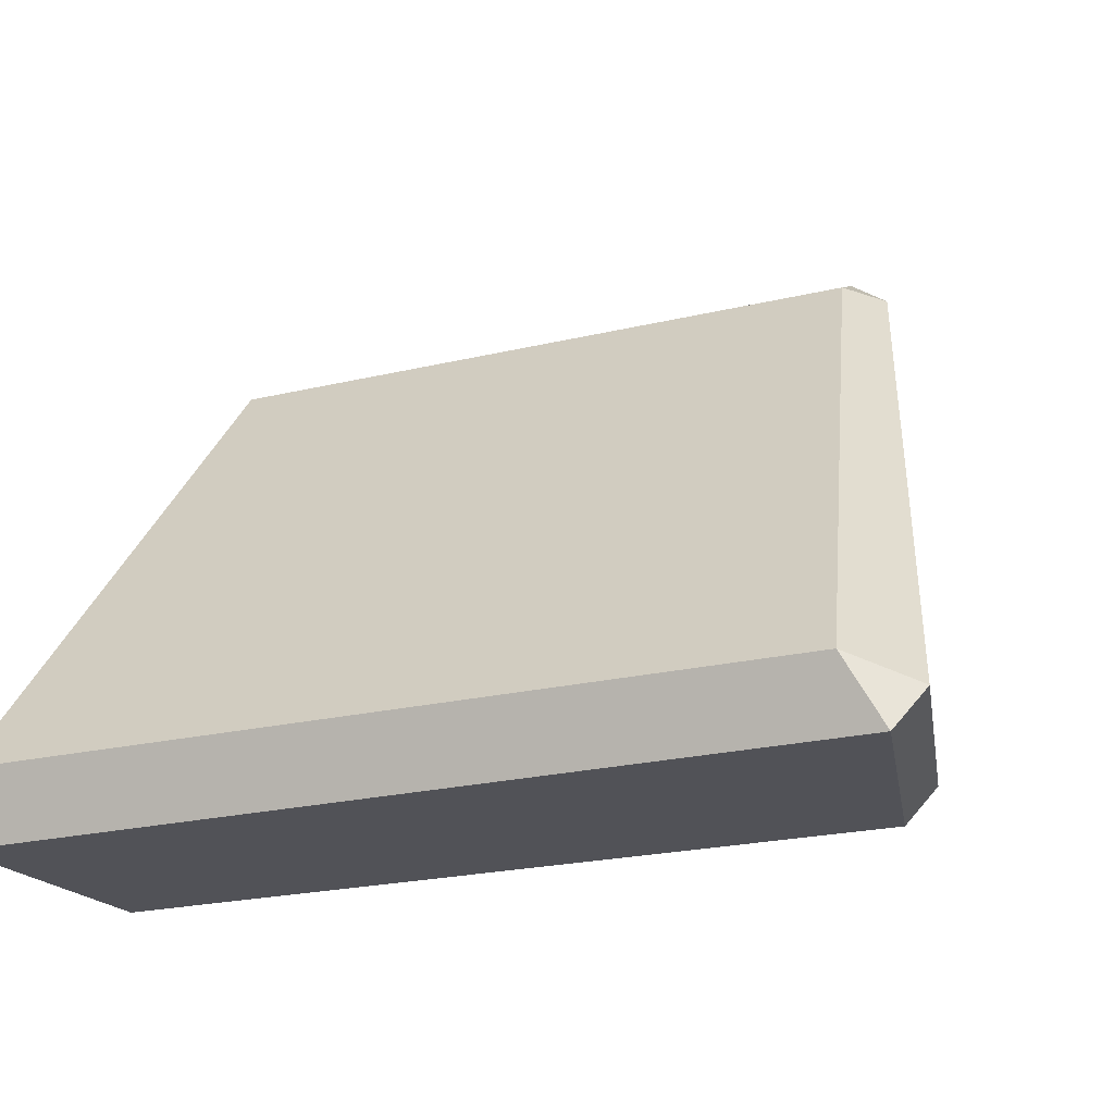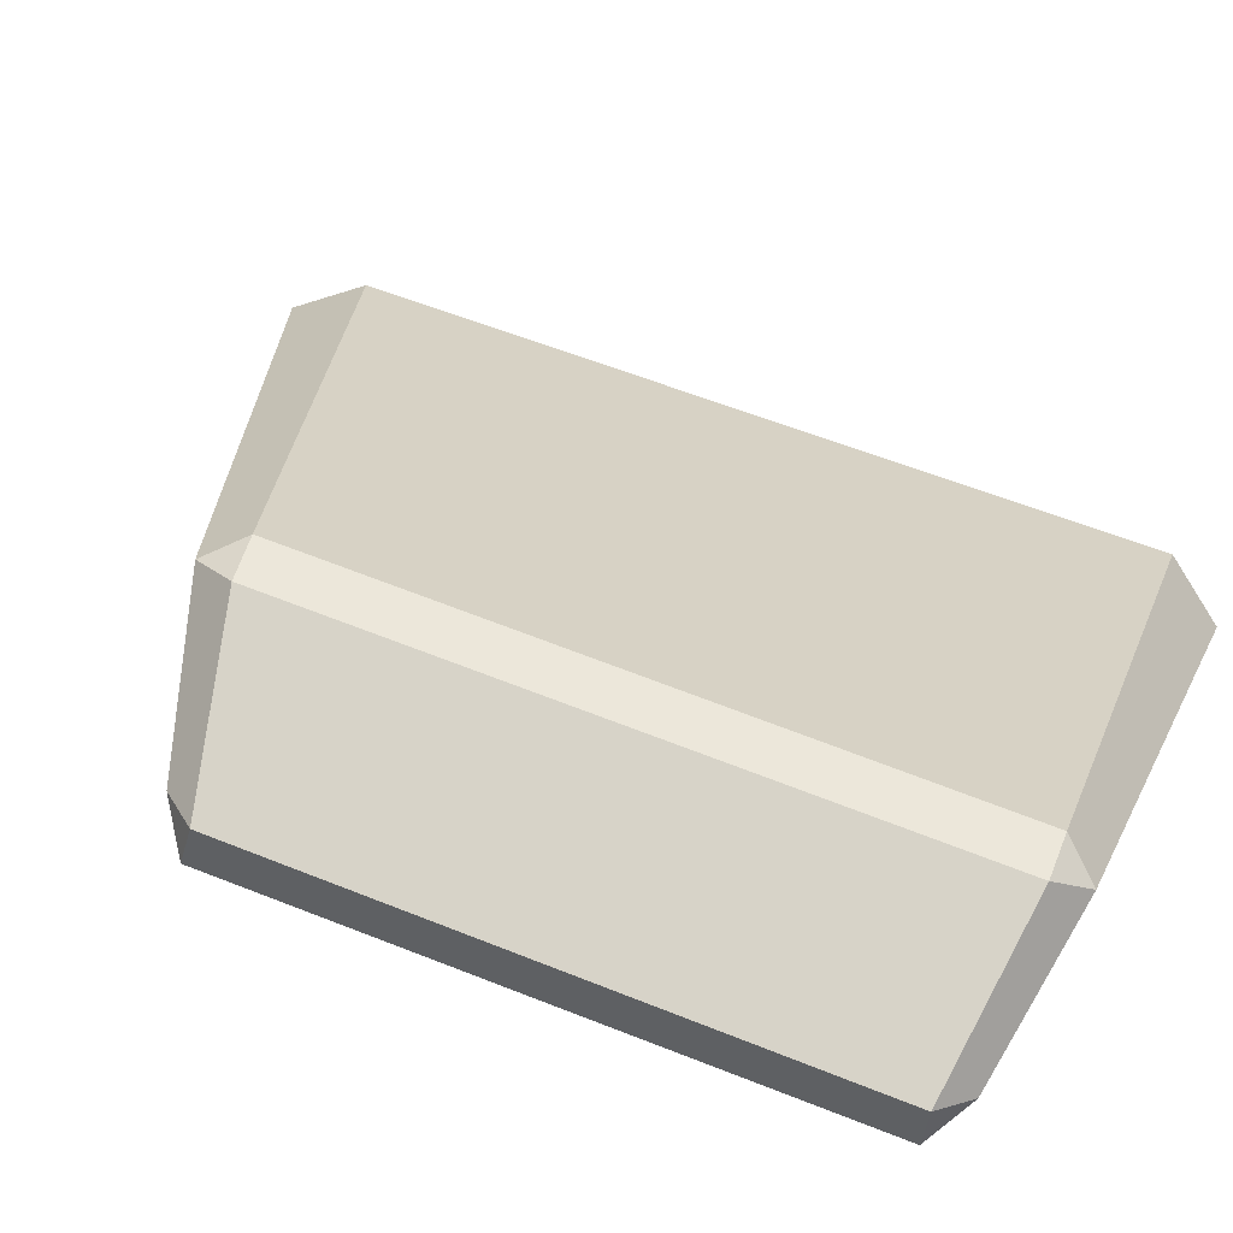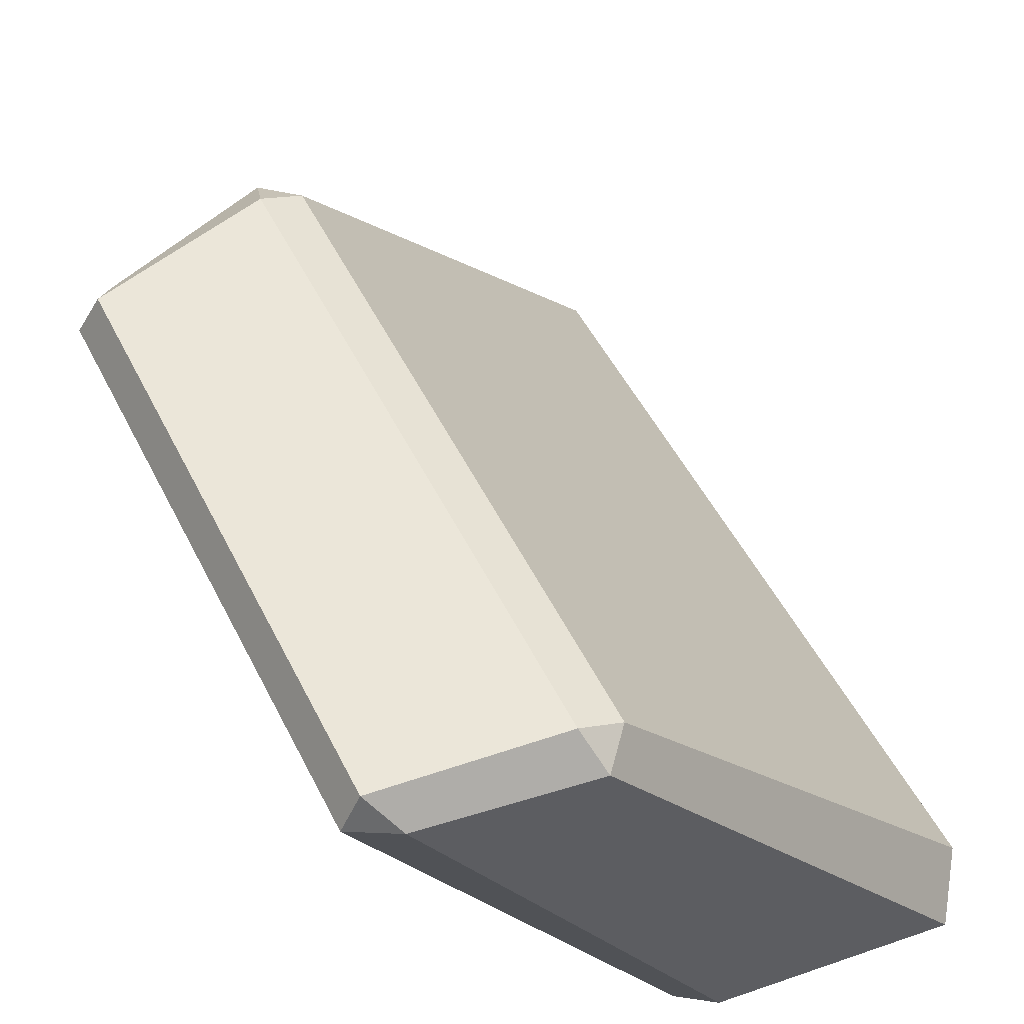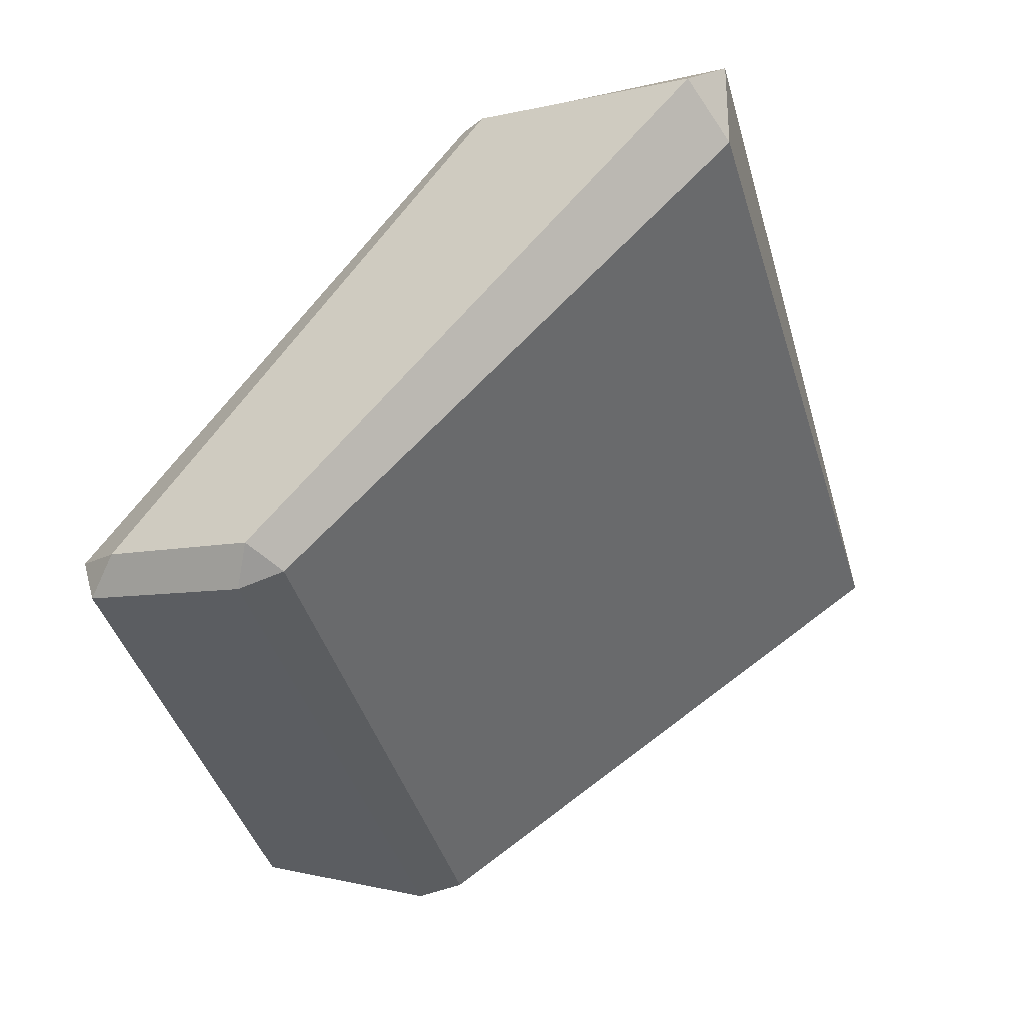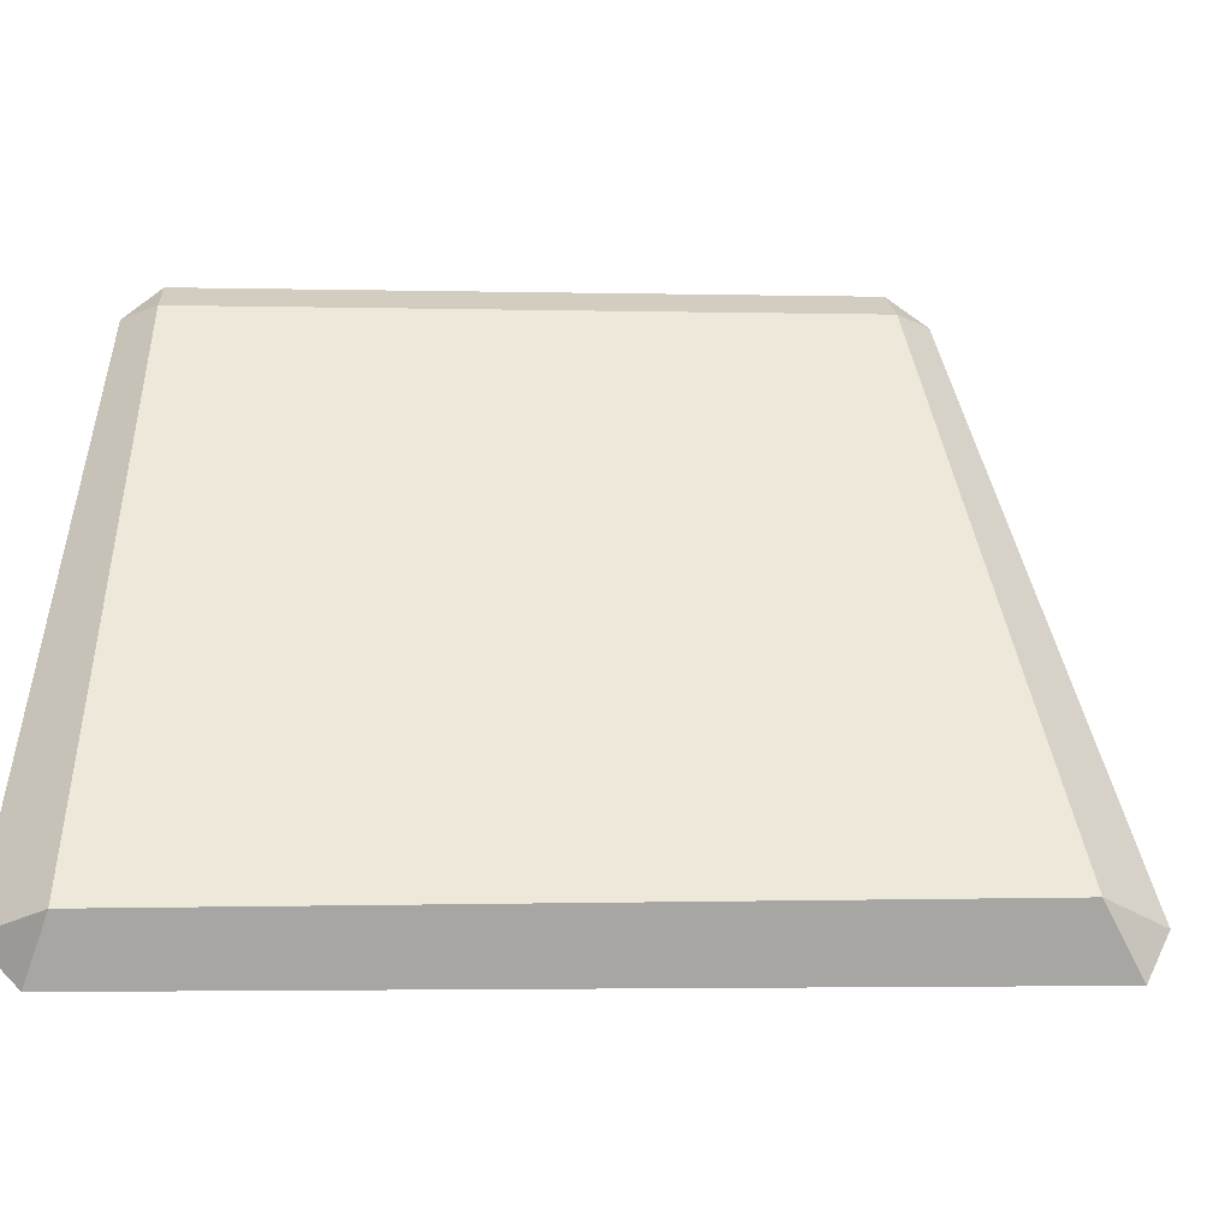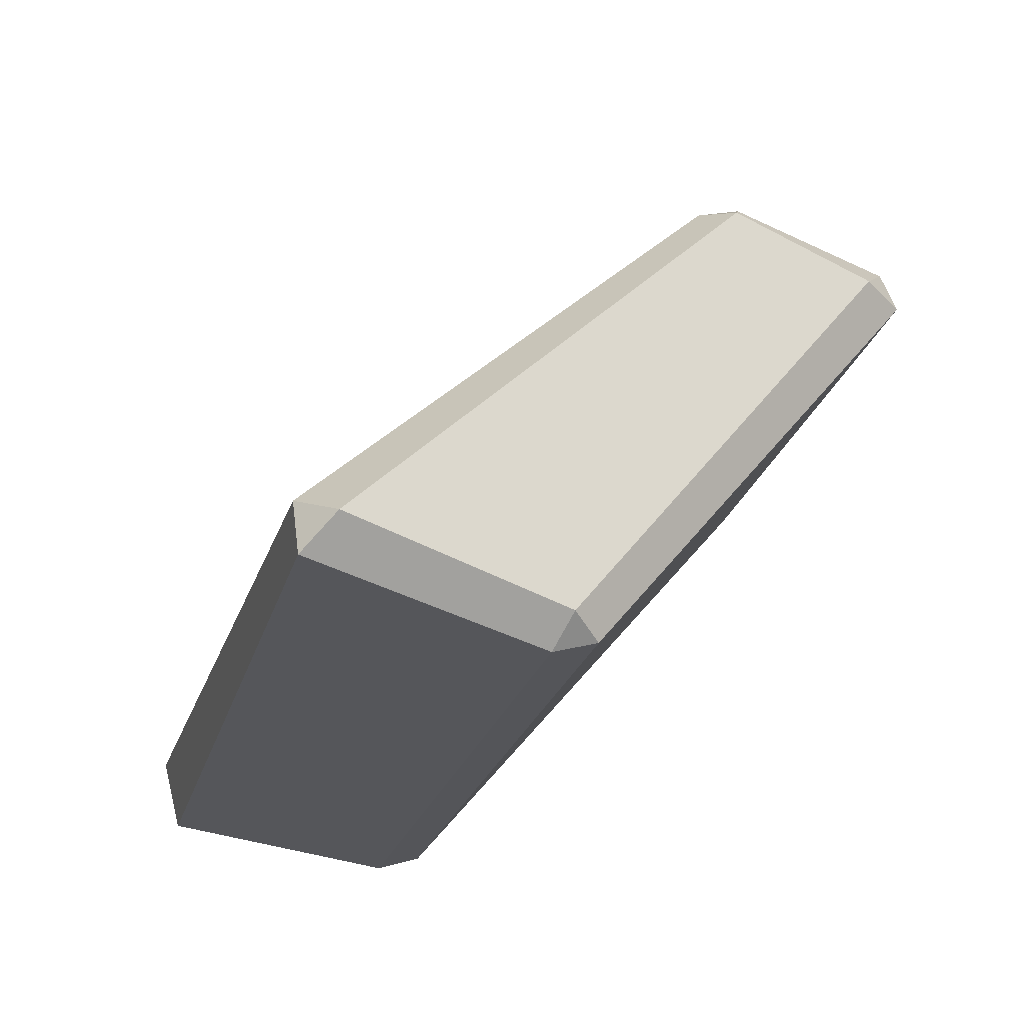
<metadata>
{"format":"obj","ext":"obj","renderer":"f3d","projection":"perspective","resolution":1024,"background":"white","views":[{"elev":-21.5,"azim":-51.6,"up":"+Y"},{"elev":77.1,"azim":125.4,"up":"+Y"},{"elev":56.7,"azim":167.7,"up":"+Y"},{"elev":56.0,"azim":-164.9,"up":"+Z"},{"elev":-2.9,"azim":-79.8,"up":"+Y"},{"elev":62.9,"azim":9.4,"up":"+Z"}]}
</metadata>
<code>
g IceBrick6
v 0.1763 0.2612 0.1859
v 0.1752 0.2348 0.2214
v 0.1399 0.2412 0.1989
v -0.101 -0.2244 0.4054
v -0.1281 -0.2612 0.3891
v -0.1473 -0.2009 0.3605
v 0.01143 0.2338 -0.3927
v 0.02988 0.2612 -0.3635
v -0.008177 0.2414 -0.3555
v -0.321 -0.2612 -0.3397
v -0.3198 -0.225 -0.3763
v -0.344 -0.2053 -0.313
v 0.1675 0.2299 -0.4054
v 0.2138 0.2265 -0.3916
v 0.1959 0.2612 -0.384
v 0.344 0.2269 0.1068
v 0.3111 0.2313 0.1426
v 0.3237 0.2612 0.1086
v -0.06442 -0.241 -0.3843
v -0.1012 -0.2309 -0.4031
v -0.1027 -0.2612 -0.3758
v 0.09122 -0.2306 0.2957
v 0.1133 -0.2407 0.2597
v 0.07666 -0.2612 0.2737
v 0.1763 0.2612 0.1859
v 0.3237 0.2612 0.1086
v 0.3111 0.2313 0.1426
v 0.1752 0.2348 0.2214
v 0.1399 0.2412 0.1989
v -0.008177 0.2414 -0.3555
v 0.02988 0.2612 -0.3635
v 0.1763 0.2612 0.1859
v 0.1752 0.2348 0.2214
v -0.101 -0.2244 0.4054
v -0.1473 -0.2009 0.3605
v 0.1399 0.2412 0.1989
v -0.101 -0.2244 0.4054
v 0.09122 -0.2306 0.2957
v 0.07666 -0.2612 0.2737
v -0.1281 -0.2612 0.3891
v -0.1281 -0.2612 0.3891
v -0.321 -0.2612 -0.3397
v -0.344 -0.2053 -0.313
v -0.1473 -0.2009 0.3605
v 0.01143 0.2338 -0.3927
v 0.1675 0.2299 -0.4054
v 0.1959 0.2612 -0.384
v 0.02988 0.2612 -0.3635
v -0.008177 0.2414 -0.3555
v -0.344 -0.2053 -0.313
v -0.3198 -0.225 -0.3763
v 0.01143 0.2338 -0.3927
v -0.321 -0.2612 -0.3397
v -0.1027 -0.2612 -0.3758
v -0.1012 -0.2309 -0.4031
v -0.3198 -0.225 -0.3763
v 0.1675 0.2299 -0.4054
v -0.1012 -0.2309 -0.4031
v -0.06442 -0.241 -0.3843
v 0.2138 0.2265 -0.3916
v 0.2138 0.2265 -0.3916
v 0.344 0.2269 0.1068
v 0.3237 0.2612 0.1086
v 0.1959 0.2612 -0.384
v 0.344 0.2269 0.1068
v 0.1133 -0.2407 0.2597
v 0.09122 -0.2306 0.2957
v 0.3111 0.2313 0.1426
v -0.1027 -0.2612 -0.3758
v 0.07666 -0.2612 0.2737
v 0.1133 -0.2407 0.2597
v -0.06442 -0.241 -0.3843
v -0.344 -0.2053 -0.313
v -0.008177 0.2414 -0.3555
v 0.1399 0.2412 0.1989
v -0.1473 -0.2009 0.3605
v 0.02988 0.2612 -0.3635
v 0.1959 0.2612 -0.384
v 0.3237 0.2612 0.1086
v 0.1763 0.2612 0.1859
v -0.1281 -0.2612 0.3891
v 0.07666 -0.2612 0.2737
v -0.1027 -0.2612 -0.3758
v -0.321 -0.2612 -0.3397
v 0.2138 0.2265 -0.3916
v -0.06442 -0.241 -0.3843
v 0.1133 -0.2407 0.2597
v 0.344 0.2269 0.1068
v -0.3198 -0.225 -0.3763
v -0.1012 -0.2309 -0.4031
v 0.1675 0.2299 -0.4054
v 0.01143 0.2338 -0.3927
v 0.1752 0.2348 0.2214
v 0.3111 0.2313 0.1426
v 0.09122 -0.2306 0.2957
v -0.101 -0.2244 0.4054
g IceBrick6_0
f 3 2 1
f 6 5 4
f 9 8 7
f 12 11 10
f 15 14 13
f 18 17 16
f 21 20 19
f 24 23 22
f 27 26 25
f 28 27 25
f 31 30 29
f 32 31 29
f 35 34 33
f 36 35 33
f 39 38 37
f 40 39 37
f 43 42 41
f 44 43 41
f 47 46 45
f 48 47 45
f 51 50 49
f 52 51 49
f 55 54 53
f 56 55 53
f 59 58 57
f 60 59 57
f 63 62 61
f 64 63 61
f 67 66 65
f 68 67 65
f 71 70 69
f 72 71 69
f 75 74 73
f 76 75 73
f 79 78 77
f 80 79 77
f 83 82 81
f 84 83 81
f 87 86 85
f 88 87 85
f 91 90 89
f 92 91 89
f 95 94 93
f 96 95 93

</code>
